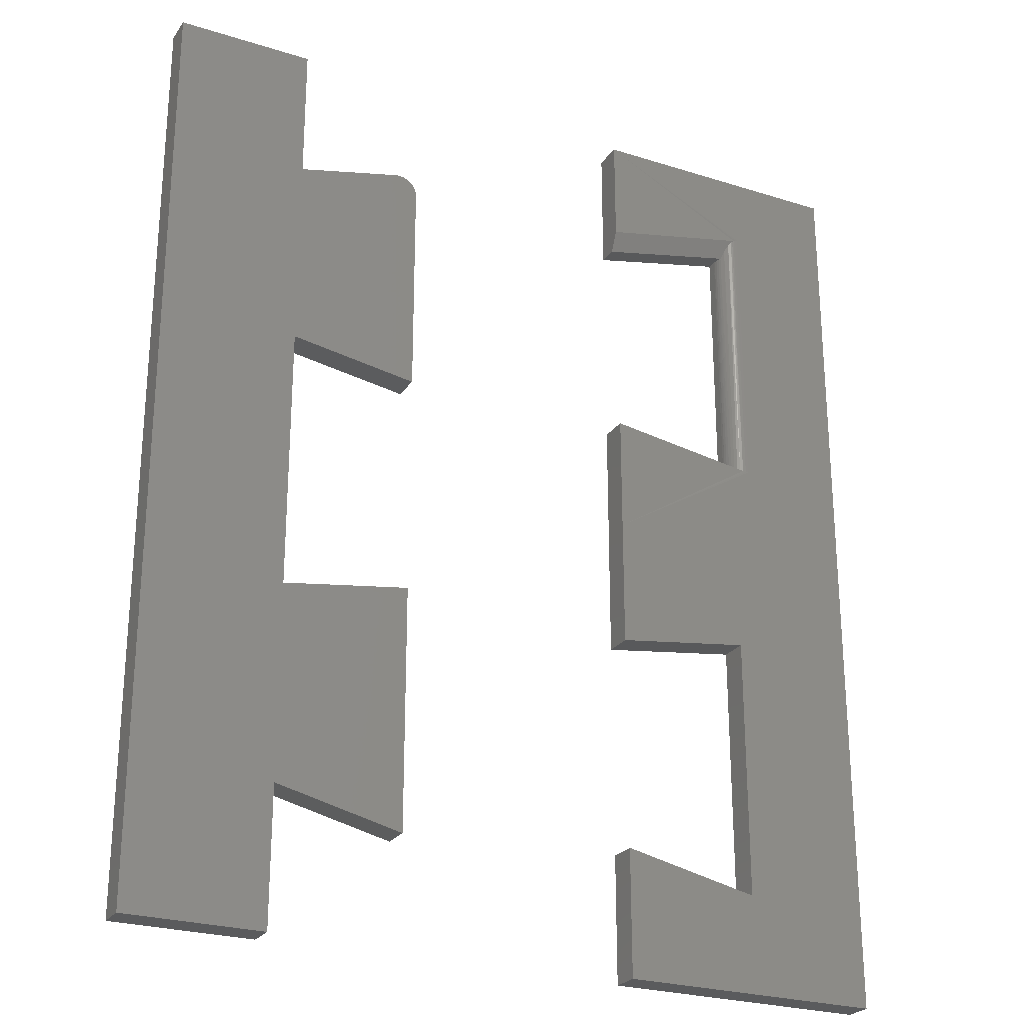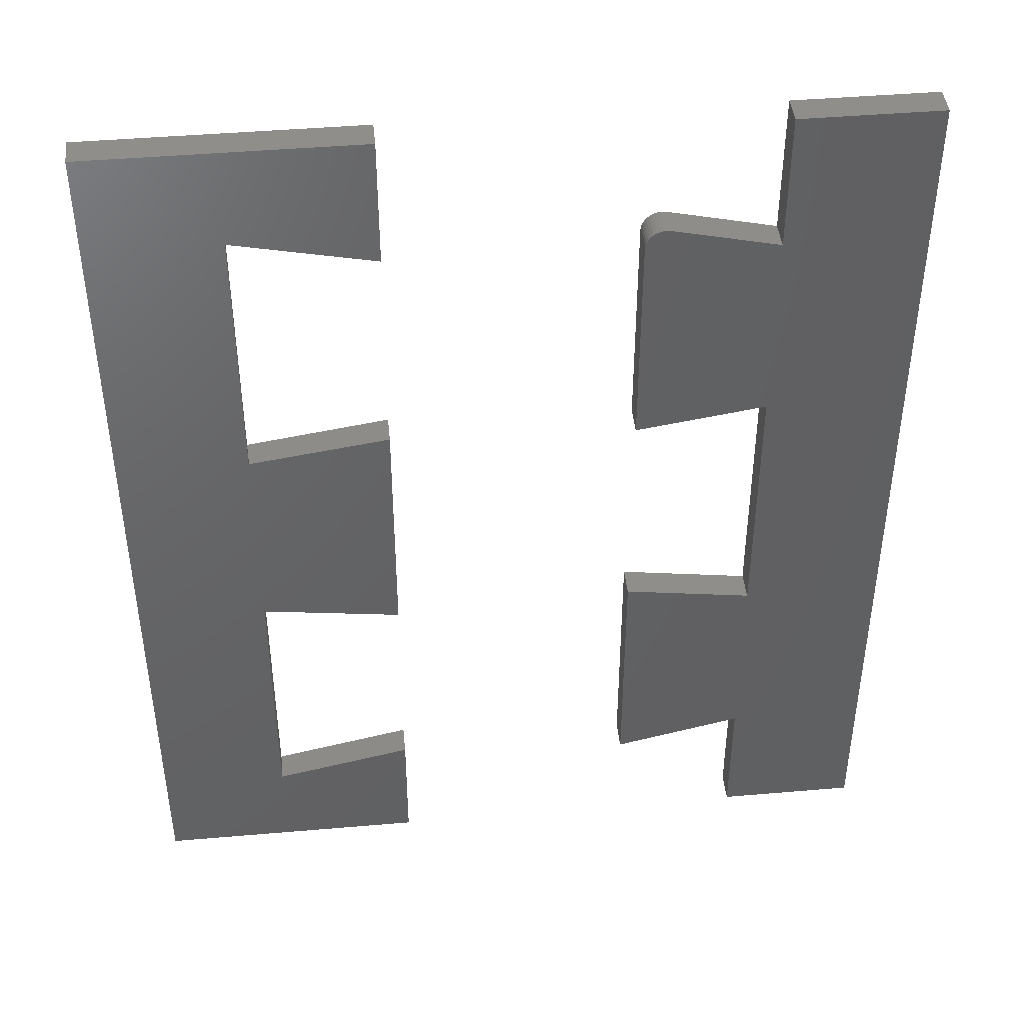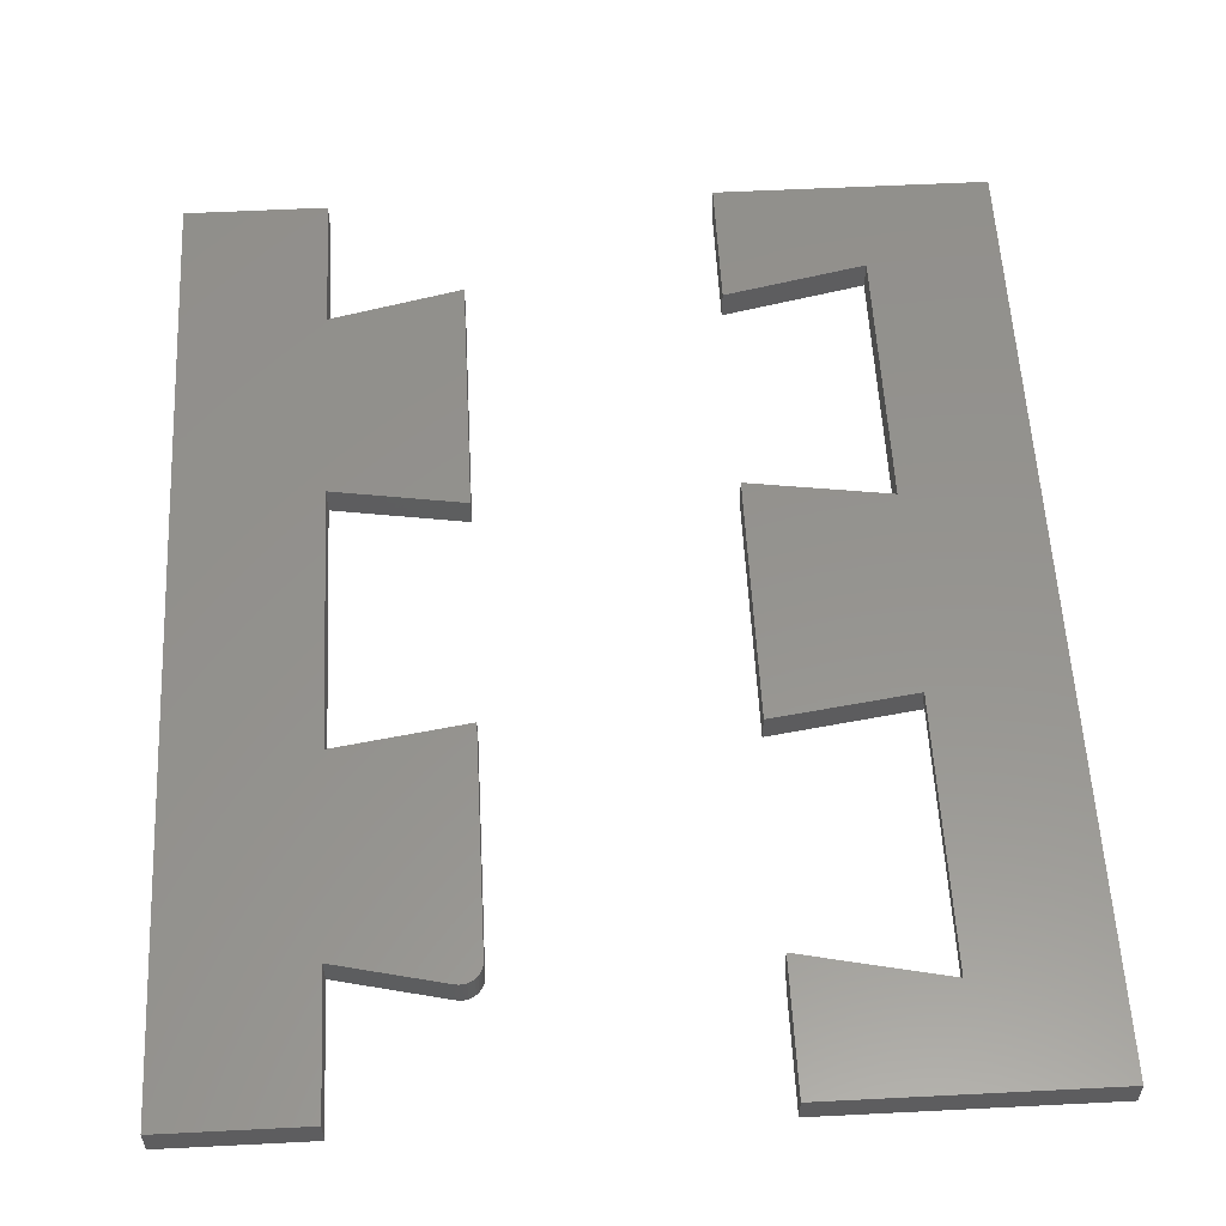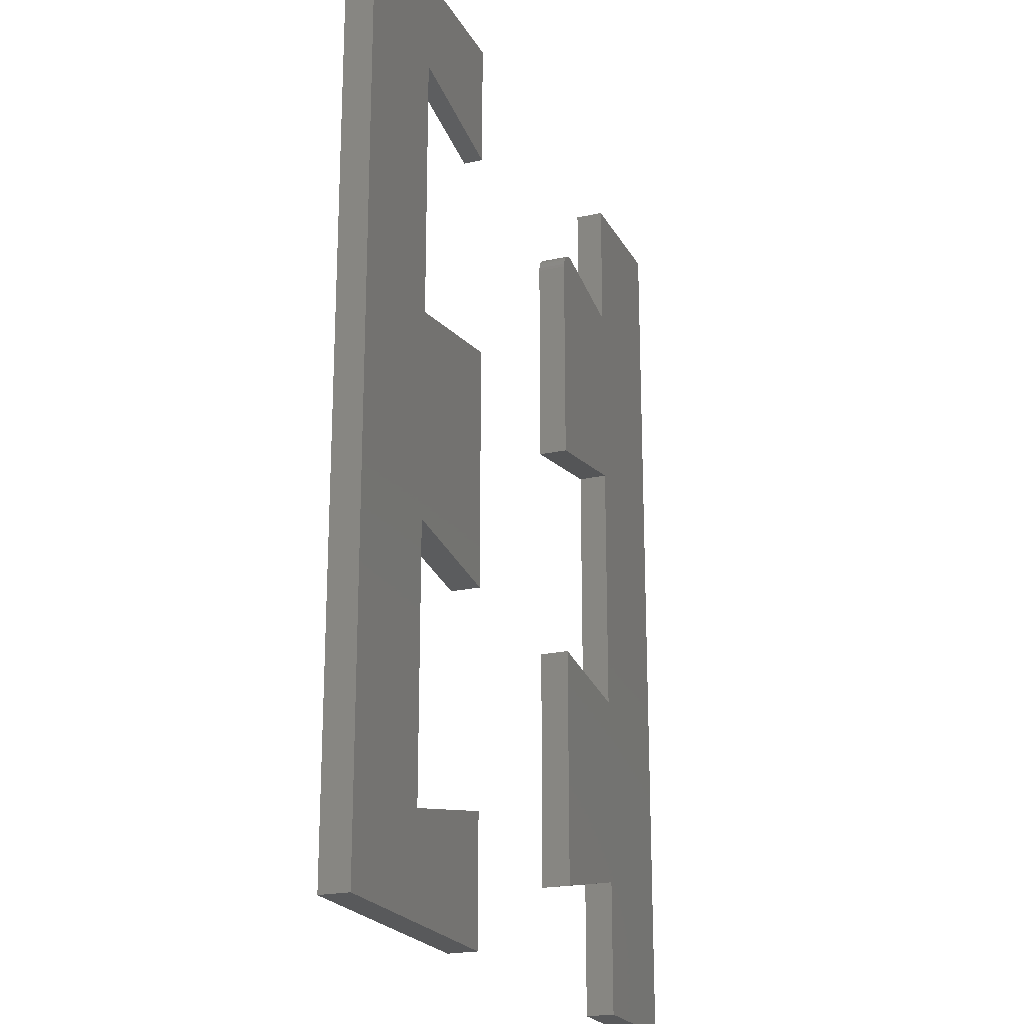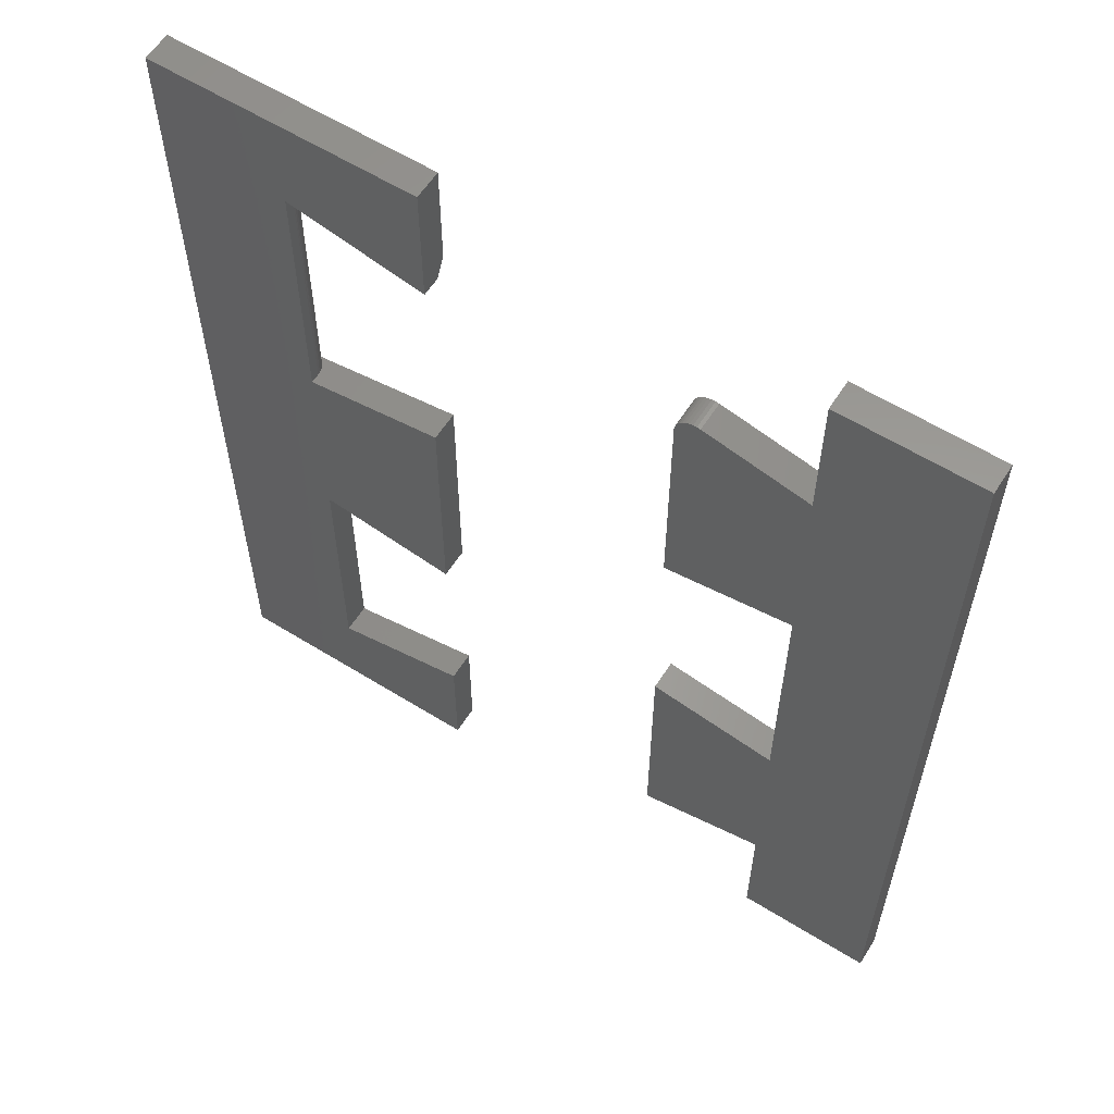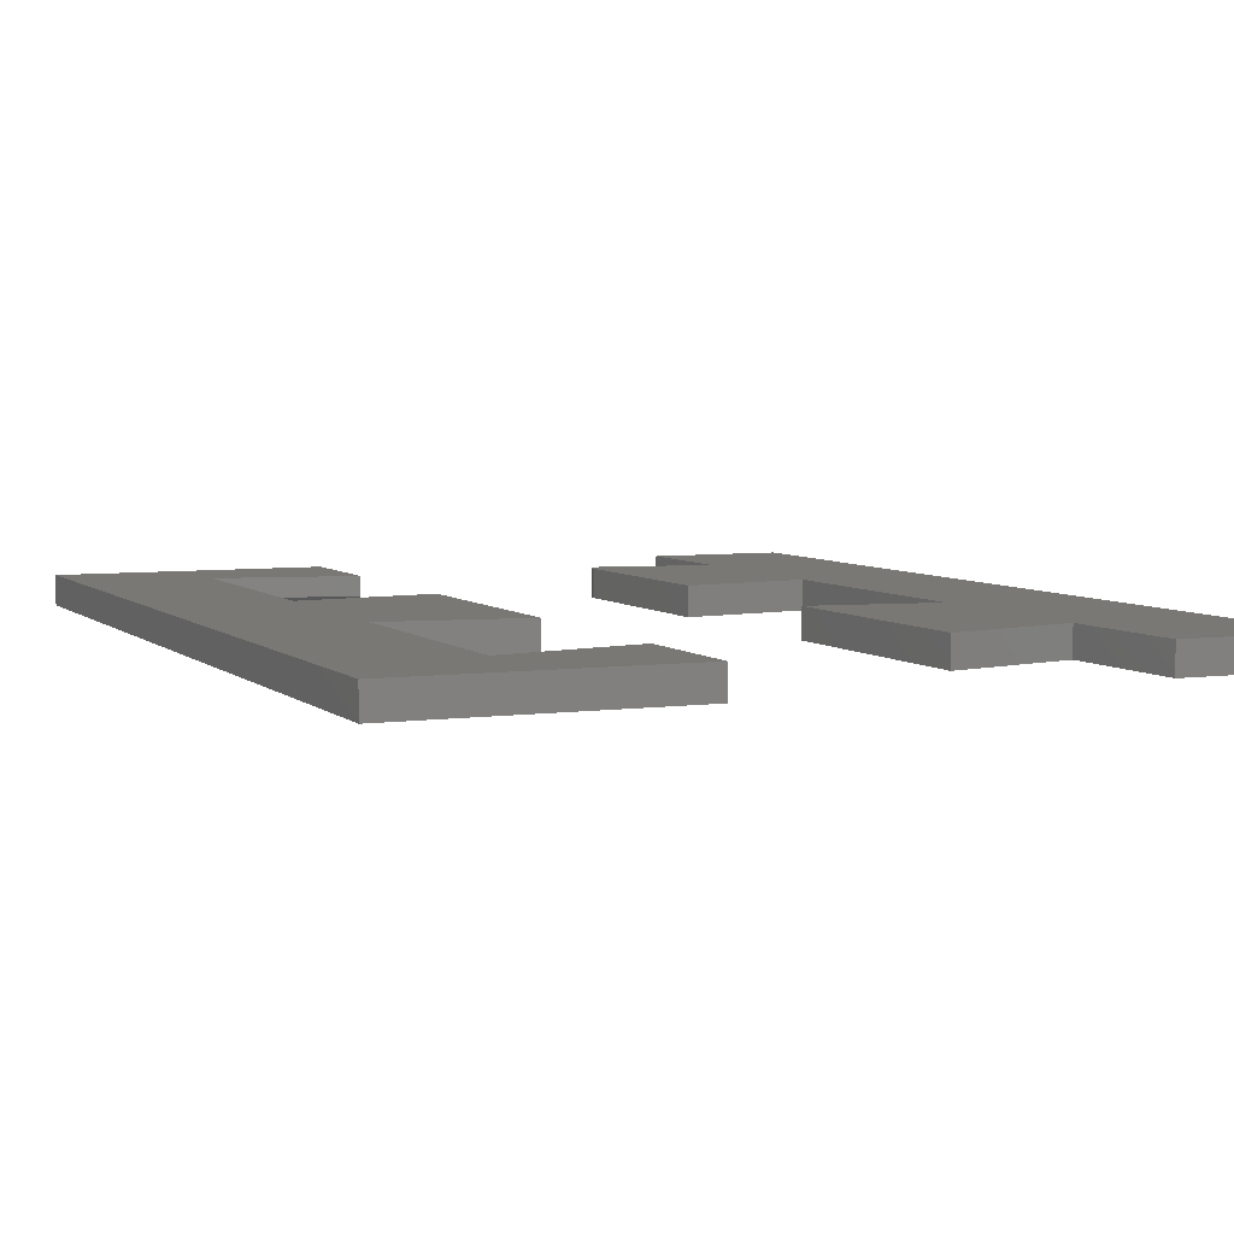
<metadata>
{"format":"stl","ext":"stl","renderer":"f3d","projection":"perspective","resolution":1024,"background":"white","views":[{"elev":-25.4,"azim":-26.9,"up":"+Z"},{"elev":43.9,"azim":174.2,"up":"+Z"},{"elev":56.7,"azim":-3.0,"up":"+Y"},{"elev":-21.5,"azim":111.5,"up":"+Z"},{"elev":59.7,"azim":-147.5,"up":"+Z"},{"elev":5.4,"azim":156.5,"up":"+Y"}]}
</metadata>
<code>
# stl→obj: 98 verts, 188 faces
v 0.1641 -0.02344 0.75
v 0.1641 2.549e-33 0.75
v 0.1641 -0.02344 0.6633
v 0.1641 2.2e-33 0.6474
v 0.1641 -0.01562 0.6474
v 0.1641 -0.02344 0.4737
v 0.1641 1.995e-33 0.4737
v 0.1641 -0.02344 0.3789
v 0.1641 1.288e-33 0.3789
v 0.2869 -0.02309 0.689
v 0.2885 -0.02334 0.6898
v 0.2902 -0.02344 0.6904
v 0.3772 -0.02344 0.75
v 0.1641 -0.02344 0.2763
v 0.2746 -0.02344 0.2921
v 0.3772 -0.02344 0.3789
v 0.2902 -0.02344 0.4557
v 0.2879 -0.02326 0.456
v 0.2855 -0.0227 0.4563
v 0.3772 -0.02344 -1.305e-17
v 0.2746 -0.02344 0.07895
v 0.1641 -0.02344 0
v 0.1641 -0.02344 0.1026
v 0.2746 -0.007812 0.6711
v 0.2746 6.135e-18 0.6711
v 0.2746 -0.007812 0.4579
v 0.2746 6.135e-18 0.4579
v 0.2832 -0.02177 0.4567
v 0.2811 -0.02049 0.457
v 0.2792 -0.0189 0.4572
v 0.2776 -0.01703 0.4575
v 0.2763 -0.01493 0.4576
v 0.2754 -0.01266 0.4578
v 0.2748 -0.01026 0.4579
v 0.2746 -0.009041 0.6711
v 0.275 -0.01147 0.6711
v 0.2758 -0.01381 0.6713
v 0.2767 -0.01562 0.6715
v 0.279 -0.01865 0.6782
v 0.282 -0.0211 0.6838
v 0.2844 -0.0223 0.6868
v 0.2856 -0.02273 0.6879
v 0.3772 1.183e-17 0.75
v 0.1641 0 0
v 0.3772 1.183e-17 -1.305e-17
v 0.3772 1.183e-17 0.3789
v 0.2746 6.135e-18 0.07895
v 0.1641 -3.633e-35 0.1026
v 0.2746 6.135e-18 0.2921
v 0.1641 9.392e-34 0.2763
v -0.02928 -0.02344 0.6463
v -0.03003 -0.02344 0.649
v -0.03125 -0.02344 0.6515
v -0.0329 -0.02344 0.6538
v -0.03493 -0.02344 0.6557
v -0.03727 -0.02344 0.6573
v -0.03985 -0.02344 0.6584
v -0.04259 -0.02344 0.659
v -0.04539 -0.02344 0.6591
v -0.04817 -0.02344 0.6587
v -0.02903 -0.02344 0.6435
v -0.2422 -0.02344 0.3789
v -0.1317 -0.02344 0.3789
v -0.1317 -0.02344 0.4816
v -0.1317 -0.02344 0.6395
v -0.1317 -0.02344 0.75
v -0.2422 -0.02344 0.75
v -0.2422 -0.02344 0
v -0.1317 -0.02344 -6.768e-18
v -0.1317 -0.02344 0.1105
v -0.1317 -0.02344 0.2684
v -0.02903 -0.02344 0.4658
v -0.02903 -0.02344 0.2842
v -0.02903 -0.02344 0.08684
v -0.02928 1.182e-17 0.6463
v -0.02903 1.183e-17 0.6435
v -0.04817 1.077e-17 0.6587
v -0.04539 1.092e-17 0.6591
v -0.04259 1.108e-17 0.659
v -0.03985 1.123e-17 0.6584
v -0.03727 1.138e-17 0.6573
v -0.03493 1.151e-17 0.6557
v -0.0329 1.162e-17 0.6538
v -0.03125 1.171e-17 0.6515
v -0.03003 1.178e-17 0.649
v -0.2422 1.288e-33 0.3789
v -0.2422 2.549e-33 0.75
v -0.1317 6.135e-18 0.75
v -0.1317 6.135e-18 0.6395
v -0.1317 6.135e-18 0.4816
v -0.1317 6.135e-18 0.3789
v -0.2422 0 0
v -0.1317 6.135e-18 0.2684
v -0.1317 6.135e-18 0.1105
v -0.1317 6.135e-18 -6.768e-18
v -0.02903 1.183e-17 0.4658
v -0.02903 1.183e-17 0.2842
v -0.02903 1.183e-17 0.08684
f 1 2 3
f 3 2 4
f 3 4 5
f 6 7 8
f 8 7 9
f 1 3 10
f 1 10 11
f 1 11 12
f 1 12 13
f 8 14 15
f 8 15 16
f 8 16 17
f 8 17 18
f 8 18 19
f 8 19 6
f 17 16 12
f 12 16 13
f 16 15 20
f 20 15 21
f 20 21 22
f 22 21 23
f 24 25 26
f 26 25 27
f 6 19 28
f 6 28 29
f 6 29 30
f 6 30 31
f 6 31 32
f 6 32 33
f 6 33 34
f 6 34 26
f 6 26 27
f 6 27 7
f 5 4 25
f 5 25 24
f 5 24 35
f 5 35 36
f 5 36 37
f 5 37 38
f 3 5 38
f 3 38 39
f 3 39 40
f 3 40 41
f 3 41 42
f 3 42 10
f 13 43 1
f 1 43 2
f 22 44 20
f 20 44 45
f 24 34 35
f 24 26 34
f 36 35 34
f 34 33 36
f 36 33 37
f 37 33 32
f 39 31 30
f 39 30 29
f 39 29 40
f 40 29 28
f 40 28 41
f 41 28 19
f 41 19 42
f 19 10 42
f 10 19 18
f 38 37 32
f 38 32 31
f 38 31 39
f 17 12 18
f 18 12 11
f 18 11 10
f 16 46 13
f 13 46 43
f 43 4 2
f 4 43 25
f 25 43 46
f 25 46 27
f 27 46 9
f 27 9 7
f 47 44 48
f 44 47 45
f 45 47 49
f 45 49 46
f 46 49 50
f 46 50 9
f 23 48 22
f 22 48 44
f 21 47 23
f 23 47 48
f 15 49 21
f 21 49 47
f 14 50 15
f 15 50 49
f 8 9 14
f 14 9 50
f 20 45 16
f 16 45 46
f 51 52 53
f 51 53 54
f 51 54 55
f 51 55 56
f 51 56 57
f 51 57 58
f 51 58 59
f 51 59 60
f 51 60 61
f 62 63 64
f 62 64 65
f 62 65 66
f 62 66 67
f 68 69 70
f 68 70 71
f 68 71 63
f 68 63 62
f 60 65 61
f 61 65 64
f 61 64 72
f 71 70 73
f 73 70 74
f 75 76 77
f 75 77 78
f 75 78 79
f 75 79 80
f 75 80 81
f 75 81 82
f 75 82 83
f 75 83 84
f 75 84 85
f 86 87 88
f 86 88 89
f 86 89 90
f 86 90 91
f 92 86 91
f 92 91 93
f 92 93 94
f 92 94 95
f 96 90 76
f 76 90 89
f 76 89 77
f 93 97 94
f 94 97 98
f 60 77 65
f 65 77 89
f 72 96 61
f 61 96 76
f 77 60 78
f 78 60 59
f 78 59 79
f 79 59 58
f 79 58 80
f 80 58 57
f 80 57 81
f 81 57 56
f 81 56 82
f 82 56 55
f 82 55 83
f 83 55 54
f 83 54 84
f 84 54 53
f 84 53 85
f 85 53 52
f 85 52 75
f 75 52 51
f 75 51 76
f 76 51 61
f 62 86 68
f 68 86 92
f 67 87 62
f 62 87 86
f 66 88 67
f 67 88 87
f 65 89 66
f 66 89 88
f 64 90 72
f 72 90 96
f 63 91 64
f 64 91 90
f 71 93 63
f 63 93 91
f 73 97 71
f 71 97 93
f 74 98 73
f 73 98 97
f 70 94 74
f 74 94 98
f 69 95 70
f 70 95 94
f 68 92 69
f 69 92 95

</code>
